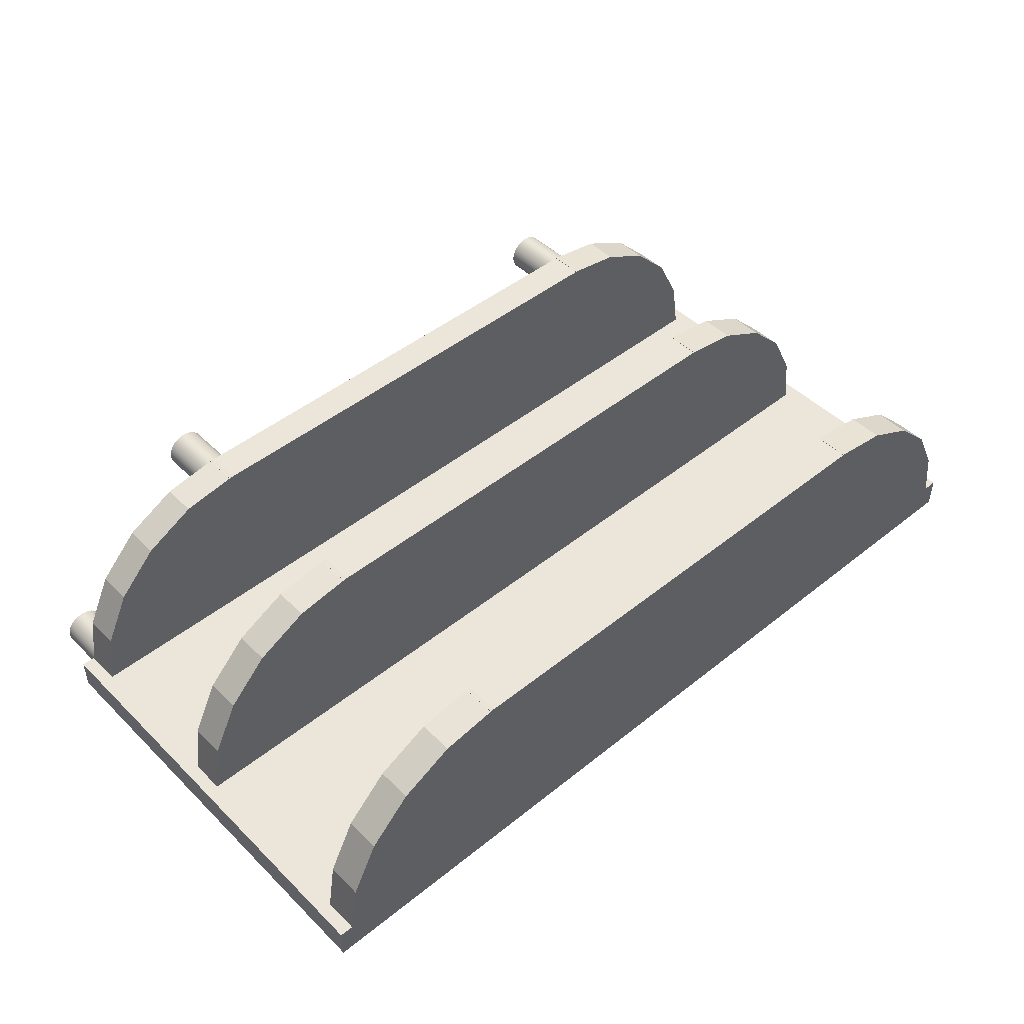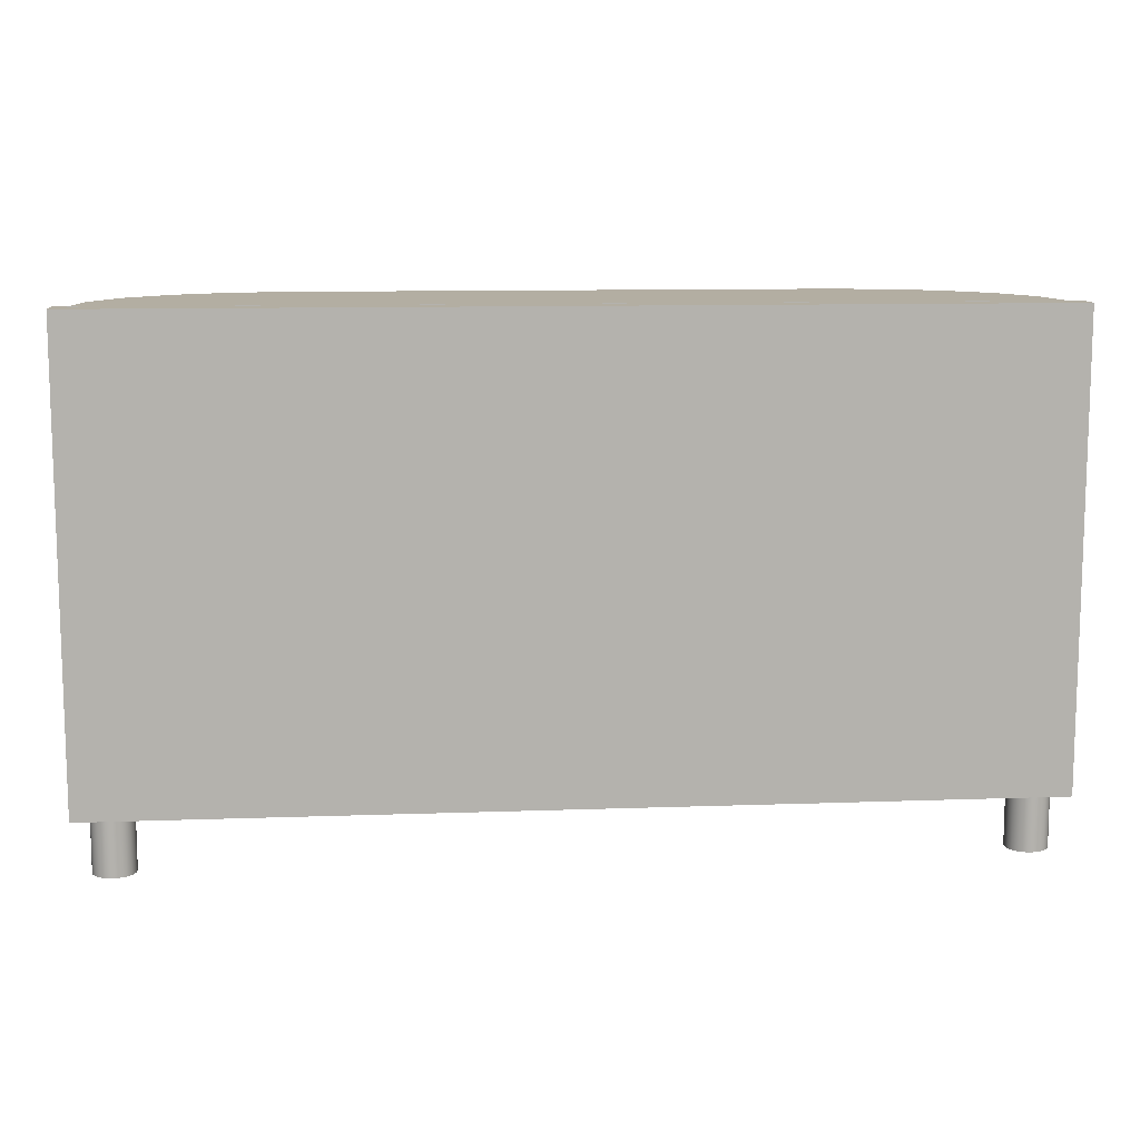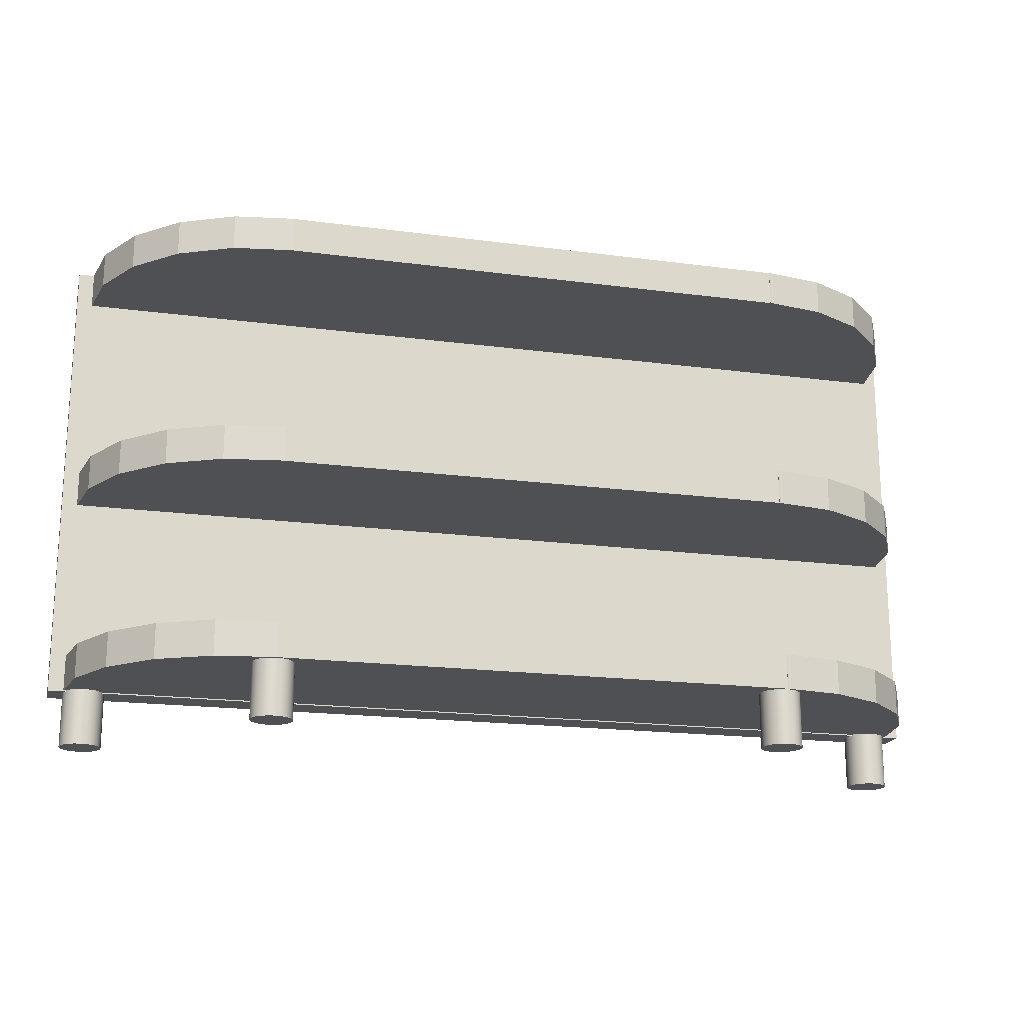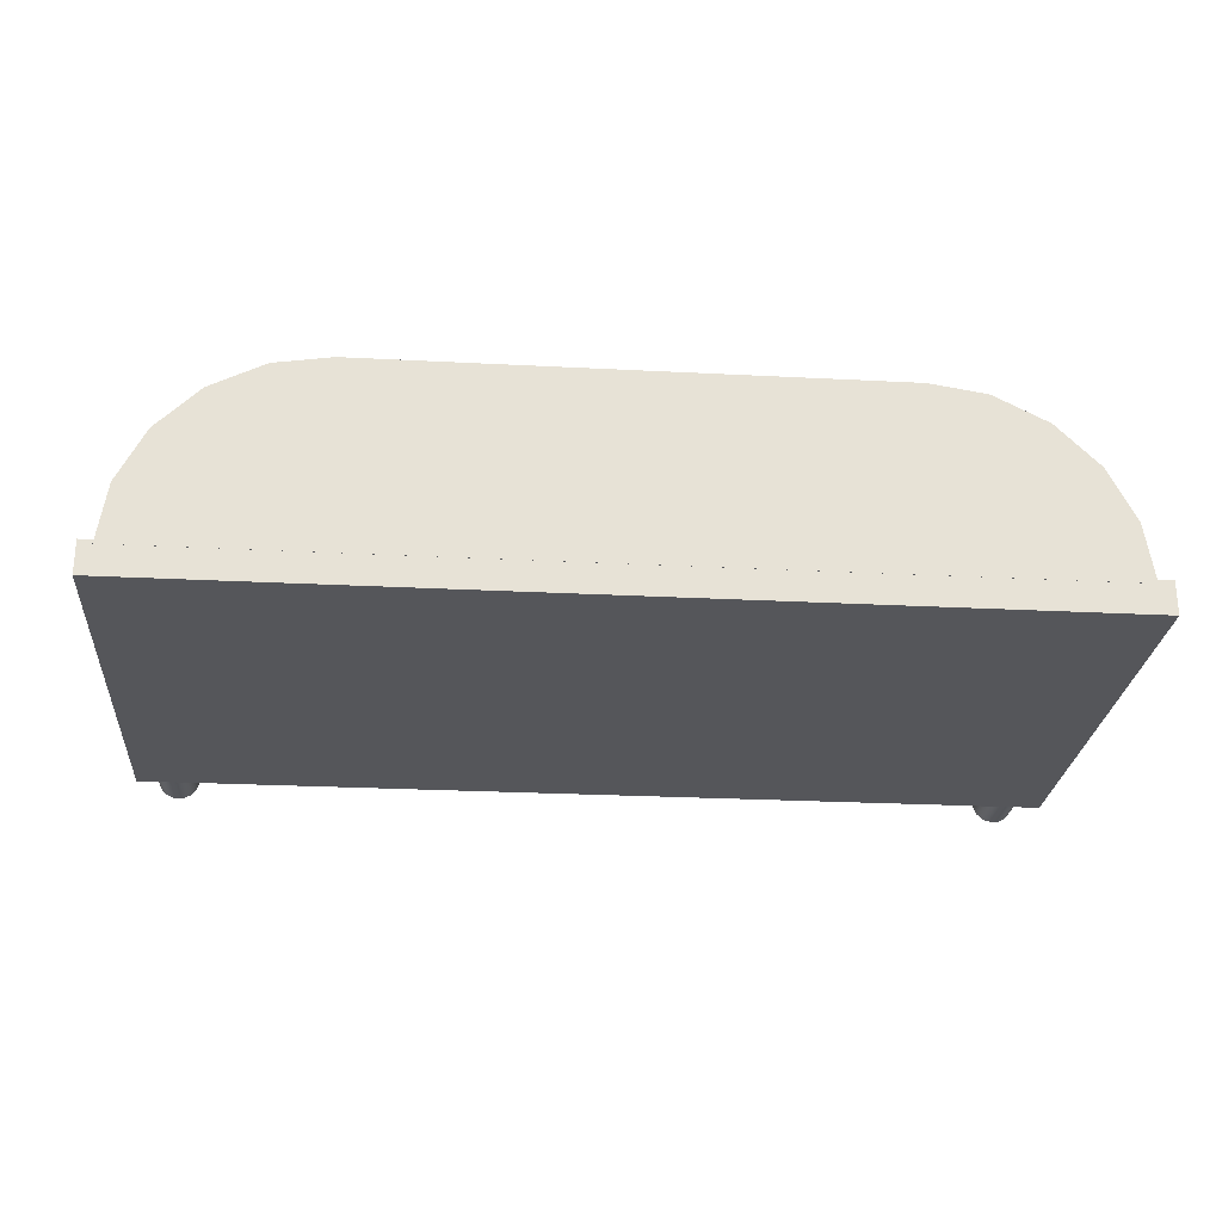
<metadata>
{"format":"obj","ext":"obj","renderer":"f3d","projection":"perspective","resolution":1024,"background":"white","views":[{"elev":46.9,"azim":137.7,"up":"+Z"},{"elev":10.8,"azim":174.9,"up":"+Y"},{"elev":-18.6,"azim":-14.3,"up":"+Y"},{"elev":-25.9,"azim":175.3,"up":"+Z"}]}
</metadata>
<code>
v  7.715 8.151 -4.84
v  4.51 8.151 -5.882
v  7.88 8.151 -5.882
v  7.236 8.151 -3.901
v  6.491 8.151 -3.155
v  5.551 8.151 -2.677
v  4.51 8.151 -2.512
v  7.88 8.774 -5.882
v  4.51 8.774 -5.882
v  7.715 8.774 -4.84
v  7.236 8.774 -3.901
v  6.491 8.774 -3.155
v  5.551 8.774 -2.677
v  4.51 8.774 -2.512
v  -4.575 8.774 -2.518
v  -4.575 8.151 -2.518
v  4.575 8.151 -2.518
v  4.575 8.774 -2.518
v  -4.575 8.774 -5.884
v  4.575 8.774 -5.884
v  -4.575 8.151 -5.884
v  4.575 8.151 -5.884
v  -7.767 8.151 -4.84
v  -7.932 8.151 -5.882
v  -4.562 8.151 -5.882
v  -7.288 8.151 -3.901
v  -6.542 8.151 -3.155
v  -5.603 8.151 -2.677
v  -4.562 8.151 -2.512
v  -7.932 8.774 -5.882
v  -7.767 8.774 -4.84
v  -4.562 8.774 -5.882
v  -7.288 8.774 -3.901
v  -6.542 8.774 -3.155
v  -5.603 8.774 -2.677
v  -4.562 8.774 -2.512
v  -7.217 0.7917 -6.098
v  -7.217 -0.3002 -6.098
v  -7.269 -0.3002 -6.199
v  -7.269 0.7917 -6.199
v  -7.349 -0.3002 -6.28
v  -7.349 0.7917 -6.28
v  -7.451 -0.3002 -6.332
v  -7.451 0.7917 -6.332
v  -7.563 -0.3002 -6.35
v  -7.563 0.7917 -6.35
v  -7.676 -0.3002 -6.332
v  -7.676 0.7917 -6.332
v  -7.778 -0.3002 -6.28
v  -7.778 0.7917 -6.28
v  -7.858 -0.3002 -6.199
v  -7.858 0.7917 -6.199
v  -7.91 -0.3002 -6.098
v  -7.91 0.7917 -6.098
v  -7.928 -0.3002 -5.985
v  -7.928 0.7917 -5.985
v  -7.91 -0.3002 -5.873
v  -7.91 0.7917 -5.873
v  -7.858 -0.3002 -5.771
v  -7.858 0.7917 -5.771
v  -7.778 -0.3002 -5.69
v  -7.778 0.7917 -5.69
v  -7.676 -0.3002 -5.639
v  -7.676 0.7917 -5.639
v  -7.563 -0.3002 -5.621
v  -7.563 0.7917 -5.621
v  -7.451 -0.3002 -5.639
v  -7.451 0.7917 -5.639
v  -7.349 -0.3002 -5.69
v  -7.349 0.7917 -5.69
v  -7.269 -0.3002 -5.771
v  -7.269 0.7917 -5.771
v  -7.217 -0.3002 -5.873
v  -7.217 0.7917 -5.873
v  -7.199 -0.3002 -5.985
v  -7.199 0.7917 -5.985
v  -7.563 -0.3002 -5.985
v  -7.563 0.7917 -5.985
v  7.822 0.7917 -6.098
v  7.822 -0.3002 -6.098
v  7.771 -0.3002 -6.199
v  7.771 0.7917 -6.199
v  7.69 -0.3002 -6.28
v  7.69 0.7917 -6.28
v  7.588 -0.3002 -6.332
v  7.588 0.7917 -6.332
v  7.476 -0.3002 -6.35
v  7.476 0.7917 -6.35
v  7.363 -0.3002 -6.332
v  7.363 0.7917 -6.332
v  7.261 -0.3002 -6.28
v  7.261 0.7917 -6.28
v  7.181 -0.3002 -6.199
v  7.181 0.7917 -6.199
v  7.129 -0.3002 -6.098
v  7.129 0.7917 -6.098
v  7.111 -0.3002 -5.985
v  7.111 0.7917 -5.985
v  7.129 -0.3002 -5.873
v  7.129 0.7917 -5.873
v  7.181 -0.3002 -5.771
v  7.181 0.7917 -5.771
v  7.261 -0.3002 -5.69
v  7.261 0.7917 -5.69
v  7.363 -0.3002 -5.639
v  7.363 0.7917 -5.639
v  7.476 -0.3002 -5.621
v  7.476 0.7917 -5.621
v  7.588 -0.3002 -5.639
v  7.588 0.7917 -5.639
v  7.69 -0.3002 -5.69
v  7.69 0.7917 -5.69
v  7.771 -0.3002 -5.771
v  7.771 0.7917 -5.771
v  7.822 -0.3002 -5.873
v  7.822 0.7917 -5.873
v  7.84 -0.3002 -5.985
v  7.84 0.7917 -5.985
v  7.476 -0.3002 -5.985
v  7.476 0.7917 -5.985
v  -4.225 0.7917 -3.036
v  -4.225 -0.3002 -3.036
v  -4.277 -0.3002 -3.137
v  -4.277 0.7917 -3.137
v  -4.357 -0.3002 -3.218
v  -4.357 0.7917 -3.218
v  -4.459 -0.3002 -3.27
v  -4.459 0.7917 -3.27
v  -4.571 -0.3002 -3.287
v  -4.571 0.7917 -3.287
v  -4.684 -0.3002 -3.27
v  -4.684 0.7917 -3.27
v  -4.786 -0.3002 -3.218
v  -4.786 0.7917 -3.218
v  -4.866 -0.3002 -3.137
v  -4.866 0.7917 -3.137
v  -4.918 -0.3002 -3.036
v  -4.918 0.7917 -3.036
v  -4.936 -0.3002 -2.923
v  -4.936 0.7917 -2.923
v  -4.918 -0.3002 -2.81
v  -4.918 0.7917 -2.81
v  -4.866 -0.3002 -2.709
v  -4.866 0.7917 -2.709
v  -4.786 -0.3002 -2.628
v  -4.786 0.7917 -2.628
v  -4.684 -0.3002 -2.576
v  -4.684 0.7917 -2.576
v  -4.571 -0.3002 -2.559
v  -4.571 0.7917 -2.559
v  -4.459 -0.3002 -2.576
v  -4.459 0.7917 -2.576
v  -4.357 -0.3002 -2.628
v  -4.357 0.7917 -2.628
v  -4.277 -0.3002 -2.709
v  -4.277 0.7917 -2.709
v  -4.225 -0.3002 -2.81
v  -4.225 0.7917 -2.81
v  -4.207 -0.3002 -2.923
v  -4.207 0.7917 -2.923
v  -4.571 -0.3002 -2.923
v  -4.571 0.7917 -2.923
v  4.857 0.7917 -3.036
v  4.857 -0.3002 -3.036
v  4.805 -0.3002 -3.137
v  4.805 0.7917 -3.137
v  4.724 -0.3002 -3.218
v  4.724 0.7917 -3.218
v  4.623 -0.3002 -3.27
v  4.623 0.7917 -3.27
v  4.51 -0.3002 -3.287
v  4.51 0.7917 -3.287
v  4.397 -0.3002 -3.27
v  4.397 0.7917 -3.27
v  4.296 -0.3002 -3.218
v  4.296 0.7917 -3.218
v  4.215 -0.3002 -3.137
v  4.215 0.7917 -3.137
v  4.163 -0.3002 -3.036
v  4.163 0.7917 -3.036
v  4.146 -0.3002 -2.923
v  4.146 0.7917 -2.923
v  4.163 -0.3002 -2.81
v  4.163 0.7917 -2.81
v  4.215 -0.3002 -2.709
v  4.215 0.7917 -2.709
v  4.296 -0.3002 -2.628
v  4.296 0.7917 -2.628
v  4.397 -0.3002 -2.576
v  4.397 0.7917 -2.576
v  4.51 -0.3002 -2.559
v  4.51 0.7917 -2.559
v  4.623 -0.3002 -2.576
v  4.623 0.7917 -2.576
v  4.724 -0.3002 -2.628
v  4.724 0.7917 -2.628
v  4.805 -0.3002 -2.709
v  4.805 0.7917 -2.709
v  4.857 -0.3002 -2.81
v  4.857 0.7917 -2.81
v  4.874 -0.3002 -2.923
v  4.874 0.7917 -2.923
v  4.51 -0.3002 -2.923
v  4.51 0.7917 -2.923
v  -7.767 4.158 -4.84
v  -7.932 4.158 -5.882
v  -4.562 4.158 -5.882
v  -7.288 4.158 -3.901
v  -6.542 4.158 -3.155
v  -5.603 4.158 -2.677
v  -4.562 4.158 -2.512
v  -7.932 4.781 -5.882
v  -7.767 4.781 -4.84
v  -4.562 4.781 -5.882
v  -7.288 4.781 -3.901
v  -6.542 4.781 -3.155
v  -5.603 4.781 -2.677
v  -4.562 4.781 -2.512
v  -4.575 4.781 -2.518
v  -4.575 4.158 -2.518
v  4.575 4.158 -2.518
v  4.575 4.781 -2.518
v  -4.575 4.781 -5.884
v  4.575 4.781 -5.884
v  -4.575 4.158 -5.884
v  4.575 4.158 -5.884
v  7.715 4.158 -4.84
v  4.51 4.158 -5.882
v  7.88 4.158 -5.882
v  7.236 4.158 -3.901
v  6.491 4.158 -3.155
v  5.551 4.158 -2.677
v  4.51 4.158 -2.512
v  7.88 4.781 -5.882
v  4.51 4.781 -5.882
v  7.715 4.781 -4.84
v  7.236 4.781 -3.901
v  6.491 4.781 -3.155
v  5.551 4.781 -2.677
v  4.51 4.781 -2.512
v  -8.19 8.772 -5.812
v  -8.19 0.6614 -5.812
v  8.111 0.6614 -5.812
v  8.111 8.772 -5.812
v  -8.19 8.772 -6.405
v  8.111 8.772 -6.405
v  -8.19 0.6614 -6.405
v  8.111 0.6614 -6.405
v  7.715 0.6811 -4.84
v  4.51 0.6811 -5.882
v  7.88 0.6811 -5.882
v  7.236 0.6811 -3.901
v  6.491 0.6811 -3.155
v  5.551 0.6811 -2.677
v  4.51 0.6811 -2.512
v  7.88 1.304 -5.882
v  4.51 1.304 -5.882
v  7.715 1.304 -4.84
v  7.236 1.304 -3.901
v  6.491 1.304 -3.155
v  5.551 1.304 -2.677
v  4.51 1.304 -2.512
v  -4.575 1.304 -2.518
v  -4.575 0.6811 -2.518
v  4.575 0.6811 -2.518
v  4.575 1.304 -2.518
v  -4.575 1.304 -5.884
v  4.575 1.304 -5.884
v  -4.575 0.6811 -5.884
v  4.575 0.6811 -5.884
v  -7.767 0.6811 -4.84
v  -7.932 0.6811 -5.882
v  -4.562 0.6811 -5.882
v  -7.288 0.6811 -3.901
v  -6.542 0.6811 -3.155
v  -5.603 0.6811 -2.677
v  -4.562 0.6811 -2.512
v  -7.932 1.304 -5.882
v  -7.767 1.304 -4.84
v  -4.562 1.304 -5.882
v  -7.288 1.304 -3.901
v  -6.542 1.304 -3.155
v  -5.603 1.304 -2.677
v  -4.562 1.304 -2.512
g pCylinder14_pCylinder14
f 1 2 3
f 4 2 1
f 5 2 4
f 6 2 5
f 7 2 6
f 8 9 10
f 10 9 11
f 11 9 12
f 12 9 13
f 13 9 14
f 2 7 14
f 14 9 2
f 3 2 9
f 9 8 3
f 7 6 13
f 13 14 7
f 6 5 12
f 12 13 6
f 5 4 11
f 11 12 5
f 4 1 10
f 10 11 4
f 1 3 8
f 8 10 1
f 15 16 17
f 17 18 15
f 19 15 18
f 18 20 19
f 21 19 20
f 20 22 21
f 16 21 22
f 22 17 16
f 18 17 22
f 22 20 18
f 19 21 16
f 16 15 19
f 23 24 25
f 26 23 25
f 27 26 25
f 28 27 25
f 29 28 25
f 30 31 32
f 31 33 32
f 33 34 32
f 34 35 32
f 35 36 32
f 36 29 25
f 25 32 36
f 32 25 24
f 24 30 32
f 30 24 23
f 23 31 30
f 31 23 26
f 26 33 31
f 33 26 27
f 27 34 33
f 34 27 28
f 28 35 34
f 35 28 29
f 29 36 35
f 37 38 39
f 39 40 37
f 40 39 41
f 41 42 40
f 42 41 43
f 43 44 42
f 44 43 45
f 45 46 44
f 46 45 47
f 47 48 46
f 48 47 49
f 49 50 48
f 50 49 51
f 51 52 50
f 52 51 53
f 53 54 52
f 54 53 55
f 55 56 54
f 56 55 57
f 57 58 56
f 58 57 59
f 59 60 58
f 60 59 61
f 61 62 60
f 62 61 63
f 63 64 62
f 64 63 65
f 65 66 64
f 66 65 67
f 67 68 66
f 68 67 69
f 69 70 68
f 70 69 71
f 71 72 70
f 72 71 73
f 73 74 72
f 74 73 75
f 75 76 74
f 76 75 38
f 38 37 76
f 39 38 77
f 41 39 77
f 43 41 77
f 45 43 77
f 47 45 77
f 49 47 77
f 51 49 77
f 53 51 77
f 55 53 77
f 57 55 77
f 59 57 77
f 61 59 77
f 63 61 77
f 65 63 77
f 67 65 77
f 69 67 77
f 71 69 77
f 73 71 77
f 75 73 77
f 38 75 77
f 37 40 78
f 40 42 78
f 42 44 78
f 44 46 78
f 46 48 78
f 48 50 78
f 50 52 78
f 52 54 78
f 54 56 78
f 56 58 78
f 58 60 78
f 60 62 78
f 62 64 78
f 64 66 78
f 66 68 78
f 68 70 78
f 70 72 78
f 72 74 78
f 74 76 78
f 76 37 78
f 79 80 81
f 81 82 79
f 82 81 83
f 83 84 82
f 84 83 85
f 85 86 84
f 86 85 87
f 87 88 86
f 88 87 89
f 89 90 88
f 90 89 91
f 91 92 90
f 92 91 93
f 93 94 92
f 94 93 95
f 95 96 94
f 96 95 97
f 97 98 96
f 98 97 99
f 99 100 98
f 100 99 101
f 101 102 100
f 102 101 103
f 103 104 102
f 104 103 105
f 105 106 104
f 106 105 107
f 107 108 106
f 108 107 109
f 109 110 108
f 110 109 111
f 111 112 110
f 112 111 113
f 113 114 112
f 114 113 115
f 115 116 114
f 116 115 117
f 117 118 116
f 118 117 80
f 80 79 118
f 81 80 119
f 83 81 119
f 85 83 119
f 87 85 119
f 89 87 119
f 91 89 119
f 93 91 119
f 95 93 119
f 97 95 119
f 99 97 119
f 101 99 119
f 103 101 119
f 105 103 119
f 107 105 119
f 109 107 119
f 111 109 119
f 113 111 119
f 115 113 119
f 117 115 119
f 80 117 119
f 79 82 120
f 82 84 120
f 84 86 120
f 86 88 120
f 88 90 120
f 90 92 120
f 92 94 120
f 94 96 120
f 96 98 120
f 98 100 120
f 100 102 120
f 102 104 120
f 104 106 120
f 106 108 120
f 108 110 120
f 110 112 120
f 112 114 120
f 114 116 120
f 116 118 120
f 118 79 120
f 121 122 123
f 123 124 121
f 124 123 125
f 125 126 124
f 126 125 127
f 127 128 126
f 128 127 129
f 129 130 128
f 130 129 131
f 131 132 130
f 132 131 133
f 133 134 132
f 134 133 135
f 135 136 134
f 136 135 137
f 137 138 136
f 138 137 139
f 139 140 138
f 140 139 141
f 141 142 140
f 142 141 143
f 143 144 142
f 144 143 145
f 145 146 144
f 146 145 147
f 147 148 146
f 148 147 149
f 149 150 148
f 150 149 151
f 151 152 150
f 152 151 153
f 153 154 152
f 154 153 155
f 155 156 154
f 156 155 157
f 157 158 156
f 158 157 159
f 159 160 158
f 160 159 122
f 122 121 160
f 123 122 161
f 125 123 161
f 127 125 161
f 129 127 161
f 131 129 161
f 133 131 161
f 135 133 161
f 137 135 161
f 139 137 161
f 141 139 161
f 143 141 161
f 145 143 161
f 147 145 161
f 149 147 161
f 151 149 161
f 153 151 161
f 155 153 161
f 157 155 161
f 159 157 161
f 122 159 161
f 121 124 162
f 124 126 162
f 126 128 162
f 128 130 162
f 130 132 162
f 132 134 162
f 134 136 162
f 136 138 162
f 138 140 162
f 140 142 162
f 142 144 162
f 144 146 162
f 146 148 162
f 148 150 162
f 150 152 162
f 152 154 162
f 154 156 162
f 156 158 162
f 158 160 162
f 160 121 162
f 163 164 165
f 165 166 163
f 166 165 167
f 167 168 166
f 168 167 169
f 169 170 168
f 170 169 171
f 171 172 170
f 172 171 173
f 173 174 172
f 174 173 175
f 175 176 174
f 176 175 177
f 177 178 176
f 178 177 179
f 179 180 178
f 180 179 181
f 181 182 180
f 182 181 183
f 183 184 182
f 184 183 185
f 185 186 184
f 186 185 187
f 187 188 186
f 188 187 189
f 189 190 188
f 190 189 191
f 191 192 190
f 192 191 193
f 193 194 192
f 194 193 195
f 195 196 194
f 196 195 197
f 197 198 196
f 198 197 199
f 199 200 198
f 200 199 201
f 201 202 200
f 202 201 164
f 164 163 202
f 165 164 203
f 167 165 203
f 169 167 203
f 171 169 203
f 173 171 203
f 175 173 203
f 177 175 203
f 179 177 203
f 181 179 203
f 183 181 203
f 185 183 203
f 187 185 203
f 189 187 203
f 191 189 203
f 193 191 203
f 195 193 203
f 197 195 203
f 199 197 203
f 201 199 203
f 164 201 203
f 163 166 204
f 166 168 204
f 168 170 204
f 170 172 204
f 172 174 204
f 174 176 204
f 176 178 204
f 178 180 204
f 180 182 204
f 182 184 204
f 184 186 204
f 186 188 204
f 188 190 204
f 190 192 204
f 192 194 204
f 194 196 204
f 196 198 204
f 198 200 204
f 200 202 204
f 202 163 204
f 205 206 207
f 208 205 207
f 209 208 207
f 210 209 207
f 211 210 207
f 212 213 214
f 213 215 214
f 215 216 214
f 216 217 214
f 217 218 214
f 218 211 207
f 207 214 218
f 214 207 206
f 206 212 214
f 212 206 205
f 205 213 212
f 213 205 208
f 208 215 213
f 215 208 209
f 209 216 215
f 216 209 210
f 210 217 216
f 217 210 211
f 211 218 217
f 219 220 221
f 221 222 219
f 223 219 222
f 222 224 223
f 225 223 224
f 224 226 225
f 220 225 226
f 226 221 220
f 222 221 226
f 226 224 222
f 223 225 220
f 220 219 223
f 227 228 229
f 230 228 227
f 231 228 230
f 232 228 231
f 233 228 232
f 234 235 236
f 236 235 237
f 237 235 238
f 238 235 239
f 239 235 240
f 228 233 240
f 240 235 228
f 229 228 235
f 235 234 229
f 233 232 239
f 239 240 233
f 232 231 238
f 238 239 232
f 231 230 237
f 237 238 231
f 230 227 236
f 236 237 230
f 227 229 234
f 234 236 227
f 241 242 243
f 243 244 241
f 245 241 244
f 244 246 245
f 247 245 246
f 246 248 247
f 242 247 248
f 248 243 242
f 244 243 248
f 248 246 244
f 245 247 242
f 242 241 245
f 249 250 251
f 252 250 249
f 253 250 252
f 254 250 253
f 255 250 254
f 256 257 258
f 258 257 259
f 259 257 260
f 260 257 261
f 261 257 262
f 250 255 262
f 262 257 250
f 251 250 257
f 257 256 251
f 255 254 261
f 261 262 255
f 254 253 260
f 260 261 254
f 253 252 259
f 259 260 253
f 252 249 258
f 258 259 252
f 249 251 256
f 256 258 249
f 263 264 265
f 265 266 263
f 267 263 266
f 266 268 267
f 269 267 268
f 268 270 269
f 264 269 270
f 270 265 264
f 266 265 270
f 270 268 266
f 267 269 264
f 264 263 267
f 271 272 273
f 274 271 273
f 275 274 273
f 276 275 273
f 277 276 273
f 278 279 280
f 279 281 280
f 281 282 280
f 282 283 280
f 283 284 280
f 284 277 273
f 273 280 284
f 280 273 272
f 272 278 280
f 278 272 271
f 271 279 278
f 279 271 274
f 274 281 279
f 281 274 275
f 275 282 281
f 282 275 276
f 276 283 282
f 283 276 277
f 277 284 283

</code>
